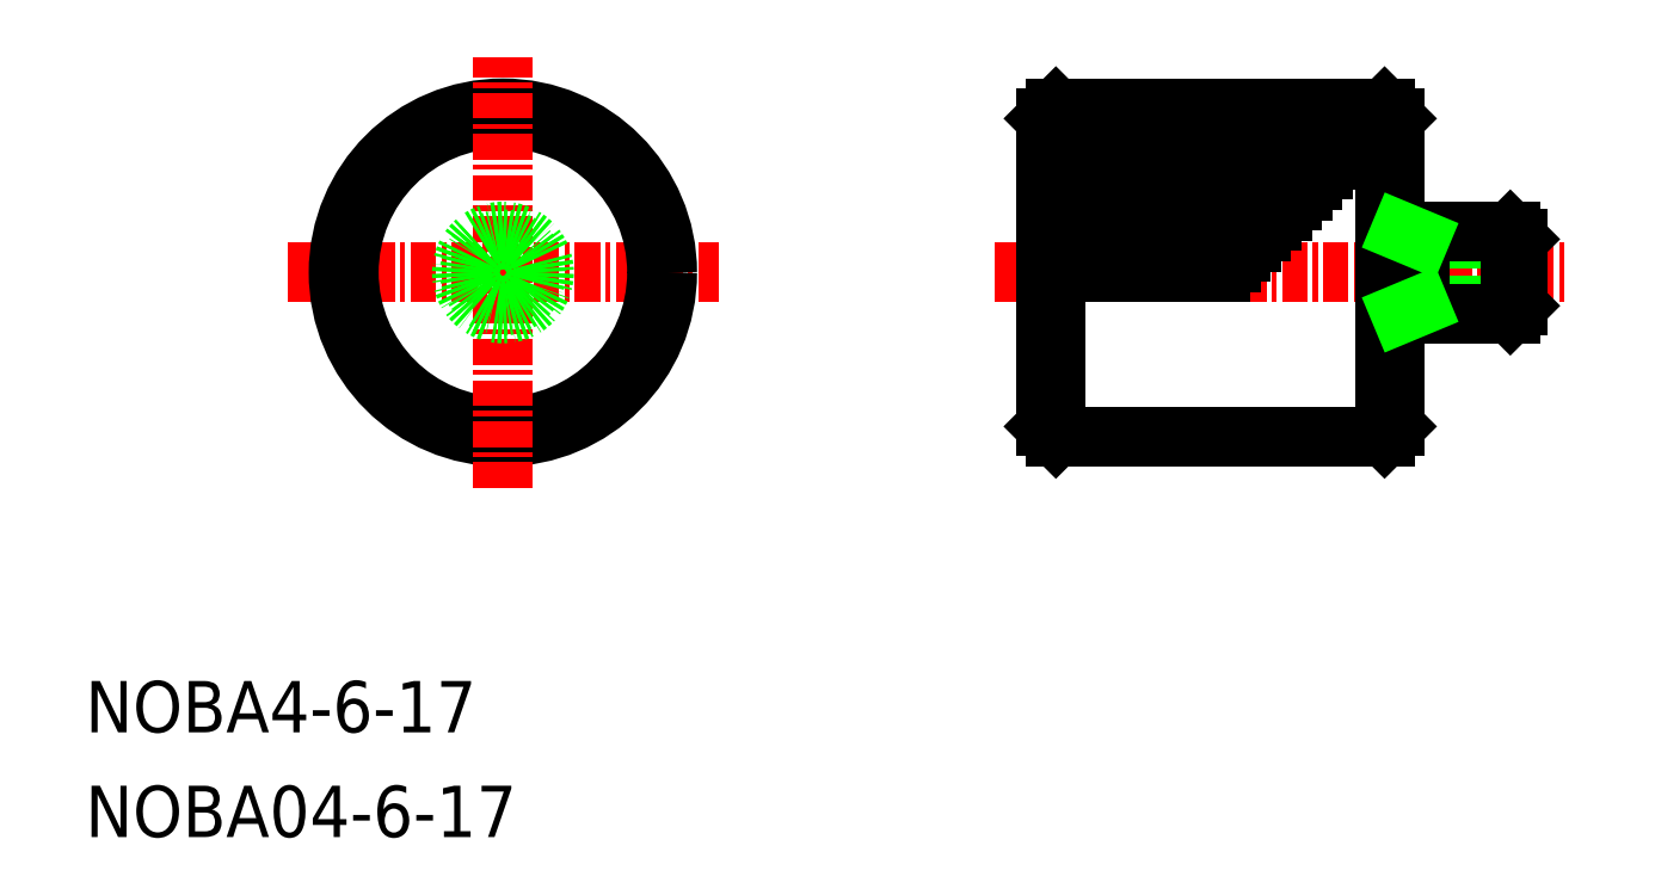
<metadata>
{"format":"dxf","ext":"dxf","renderer":"ezdxf+matplotlib","layout":"modelspace","background":"white","min_lineweight":24,"dpi":150}
</metadata>
<code>
0
SECTION
2
ENTITIES
0
TEXT
8
0
10
-1.517e-07
20
5.101
30
0
40
2.5
1
NOBA4-6-17
0
TEXT
8
0
10
-1.517e-07
20
-1.335e-07
30
0
40
2.5
1
NOBA04-6-17
0
LINE
8
CENTER
10
44.25
20
27.5
30
0
11
72.25
21
27.5
31
0
0
LINE
8
0
10
69.75
20
29.12
30
0
11
69.37
21
29.5
31
0
0
LINE
8
0
10
69.75
20
29.12
30
0
11
64.95
21
29.12
31
0
0
LINE
8
0
10
69.75
20
25.88
30
0
11
69.37
21
25.5
31
0
0
LINE
8
0
10
64.95
20
25.88
30
0
11
69.75
21
25.88
31
0
0
LINE
8
0
10
69.75
20
25.88
30
0
11
69.75
21
29.12
31
0
0
LINE
8
0
10
46.75
20
35
30
0
11
46.75
21
20
31
0
0
LINE
8
0
10
47.25
20
35.5
30
0
11
47.25
21
19.5
31
0
0
LINE
8
0
10
63.75
20
20
30
0
11
63.75
21
35
31
0
0
LINE
8
0
10
63.25
20
35.5
30
0
11
63.25
21
19.5
31
0
0
LINE
8
0
10
46.75
20
20
30
0
11
47.25
21
19.5
31
0
0
LINE
8
0
10
63.25
20
19.5
30
0
11
63.75
21
20
31
0
0
LINE
8
0
10
47.25
20
19.5
30
0
11
63.25
21
19.5
31
0
0
LINE
8
0
10
46.75
20
35
30
0
11
47.25
21
35.5
31
0
0
LINE
8
0
10
69.37
20
29.5
30
0
11
63.75
21
29.5
31
0
0
LINE
8
0
10
63.75
20
25.5
30
0
11
69.37
21
25.5
31
0
0
LINE
8
0
10
69.37
20
29.5
30
0
11
69.37
21
25.5
31
0
0
LINE
8
0
10
64.95
20
29.5
30
0
11
64.95
21
25.5
31
0
0
LINE
8
0
10
64.04
20
25.5
30
0
11
64.95
21
25.88
31
0
0
LINE
8
0
10
64.04
20
29.5
30
0
11
64.95
21
29.12
31
0
0
LINE
8
0
10
63.25
20
35.5
30
0
11
63.75
21
35
31
0
0
LINE
8
0
10
63.25
20
35.5
30
0
11
47.25
21
35.5
31
0
0
LINE
8
CENTER
10
9.829
20
27.5
30
0
11
30.83
21
27.5
31
0
0
CIRCLE
8
0
10
20.33
20
27.5
30
0
40
8
0
CIRCLE
8
0
10
20.33
20
27.5
30
0
40
7.5
0
LINE
8
CENTER
10
20.33
20
17
30
0
11
20.33
21
38
31
0
0
CIRCLE
8
0
10
20.33
20
27.5
30
0
40
2
0
CIRCLE
8
0
10
20.33
20
27.5
30
0
40
1.621
0
LINE
8
0
10
47.25
20
34.5
30
0
11
62.25
21
34.5
31
0
0
LINE
8
0
10
47.25
20
35
30
0
11
62.75
21
35
31
0
0
LINE
8
0
10
47.25
20
33.5
30
0
11
61.25
21
33.5
31
0
0
LINE
8
0
10
47.25
20
34
30
0
11
61.75
21
34
31
0
0
LINE
8
0
10
47.25
20
32.5
30
0
11
60.25
21
32.5
31
0
0
LINE
8
0
10
47.25
20
33
30
0
11
60.75
21
33
31
0
0
LINE
8
0
10
47.25
20
31.5
30
0
11
59.25
21
31.5
31
0
0
LINE
8
0
10
47.25
20
31
30
0
11
58.75
21
31
31
0
0
LINE
8
0
10
47.25
20
32
30
0
11
59.75
21
32
31
0
0
LINE
8
0
10
47.25
20
30.5
30
0
11
58.25
21
30.5
31
0
0
LINE
8
0
10
47.25
20
29.5
30
0
11
57.25
21
29.5
31
0
0
LINE
8
0
10
47.25
20
30
30
0
11
57.75
21
30
31
0
0
LINE
8
0
10
47.25
20
28.5
30
0
11
56.25
21
28.5
31
0
0
LINE
8
0
10
47.25
20
28
30
0
11
55.75
21
28
31
0
0
LINE
8
0
10
47.25
20
29
30
0
11
56.75
21
29
31
0
0
LINE
8
0
10
47.25
20
27.5
30
0
11
55.25
21
27.5
31
0
0
ENDSEC
0
EOF

</code>
